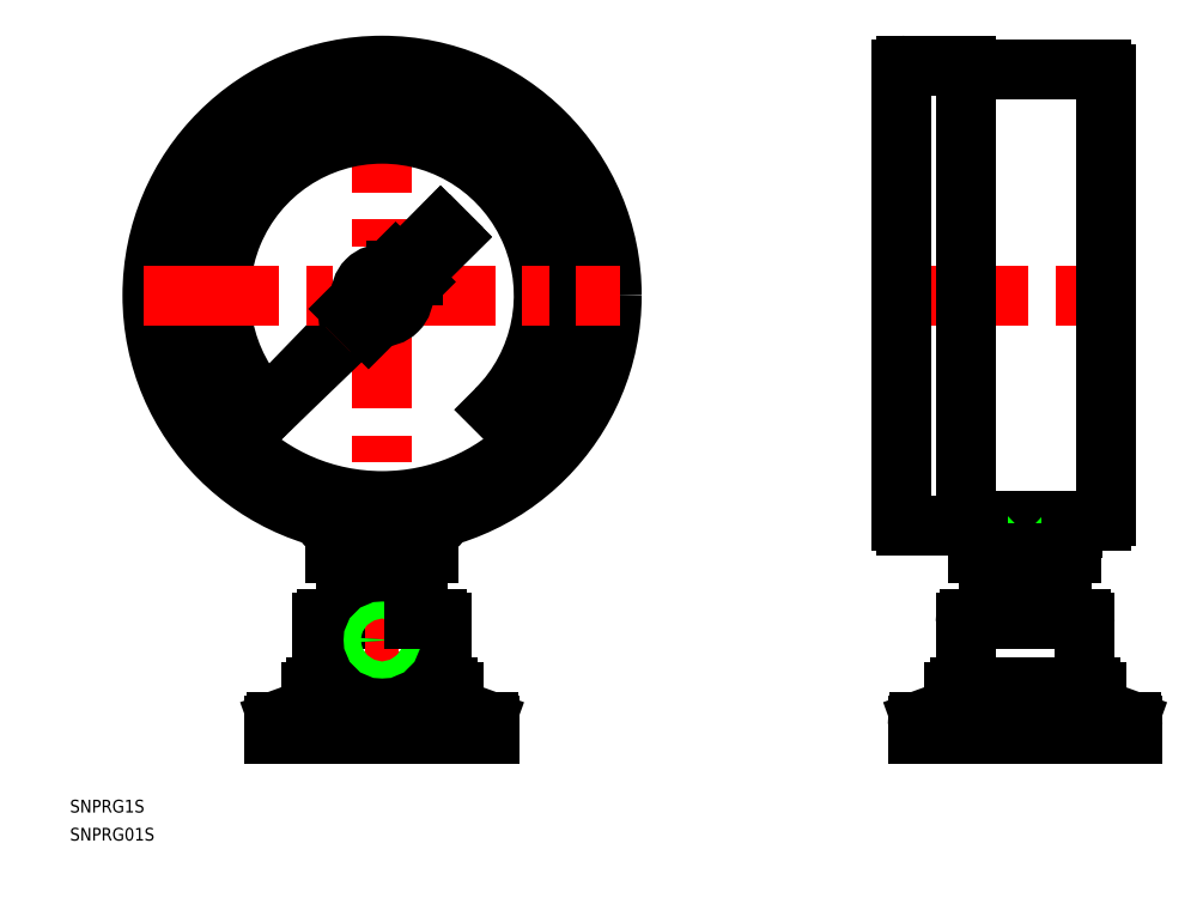
<metadata>
{"format":"dxf","ext":"dxf","renderer":"ezdxf+matplotlib","layout":"modelspace","background":"white","min_lineweight":24,"dpi":150}
</metadata>
<code>
0
SECTION
2
ENTITIES
0
LINE
8
0
10
-14
20
-92
30
0
11
-14
21
-77
31
0
0
LINE
8
0
10
14
20
-77
30
0
11
14
21
-92
31
0
0
LINE
8
CENTER
10
-1e-16
20
56
30
0
11
5.4e-15
21
-105
31
0
0
LINE
8
0
10
24.37
20
-99.83
30
0
11
16.75
21
-97.05
31
0
0
LINE
8
0
10
24.87
20
-100.1
30
0
11
-24.87
21
-100.1
31
0
0
LINE
8
0
10
-23.5
20
-103
30
0
11
23.5
21
-103
31
0
0
LINE
8
0
10
25.25
20
-103
30
0
11
-25.25
21
-103
31
0
0
LINE
8
0
10
-20.81
20
-103
30
0
11
17
21
-103
31
0
0
LINE
8
0
10
-20.81
20
-103
30
0
11
17
21
-103
31
0
0
LINE
8
0
10
-17
20
-103
30
0
11
17
21
-103
31
0
0
LINE
8
0
10
-15.42
20
-92
30
0
11
15.42
21
-92
31
0
0
LINE
8
0
10
-16.75
20
-97.05
30
0
11
16.75
21
-97.05
31
0
0
LINE
8
0
10
-25.25
20
-103
30
0
11
-25.25
21
-101.1
31
0
0
LINE
8
0
10
-24.37
20
-99.83
30
0
11
-16.75
21
-97.05
31
0
0
ARC
8
0
10
-23.92
20
-101.1
30
0
40
1.333
50
110
51
180
0
LINE
8
0
10
-16.75
20
-97.05
30
0
11
-16.75
21
-93.33
31
0
0
ARC
8
0
10
-15.42
20
-93.33
30
0
40
1.333
50
90
51
180
0
LINE
8
0
10
16.75
20
-97.05
30
0
11
16.75
21
-93.33
31
0
0
ARC
8
0
10
15.42
20
-93.33
30
0
40
1.333
50
0
51
90
0
LINE
8
0
10
25.25
20
-103
30
0
11
25.25
21
-101.1
31
0
0
ARC
8
0
10
23.92
20
-101.1
30
0
40
1.333
50
0
51
70
0
LINE
8
CENTER
10
16.26
20
16.26
30
0
11
-28.68
21
-28.68
31
0
0
LINE
8
0
10
-27.11
20
-27.43
30
0
11
-6.54
21
-7.601
31
0
0
LINE
8
0
10
-7.601
20
-6.54
30
0
11
-27.47
21
-27.07
31
0
0
LINE
8
0
10
-23.72
20
-23.72
30
0
11
-27.96
21
-27.96
31
0
0
CIRCLE
8
0
10
0
20
0
30
0
40
54
0
CIRCLE
8
0
10
0
20
0
30
0
40
48.33
0
LINE
8
0
10
-26.87
20
-26.87
30
0
11
-31.46
21
-31.46
31
0
0
LINE
8
0
10
-26.87
20
-26.87
30
0
11
-31.46
21
-31.46
31
0
0
LINE
8
0
10
-26.87
20
-26.87
30
0
11
-32.06
21
-32.06
31
0
0
ARC
8
0
10
0
20
0
30
0
40
42
50
315
51
225
0
ARC
8
0
10
0
20
0
30
0
40
38
50
315
51
225
0
LINE
8
CENTER
10
-56
20
0
30
0
11
56
21
0
31
0
0
LINE
8
0
10
-27.47
20
-27.07
30
0
11
-27.11
21
-27.43
31
0
0
LINE
8
0
10
-11.02
20
-54.61
30
0
11
11.02
21
-54.61
31
0
0
LINE
8
0
10
11
20
-60.5
30
0
11
-11
21
-60.5
31
0
0
LINE
8
0
10
-8.501
20
-60.5
30
0
11
8.498
21
-60.5
31
0
0
LINE
8
0
10
-7.498
20
-72.05
30
0
11
7.498
21
-72.05
31
0
0
LINE
8
0
10
-8.501
20
-74.05
30
0
11
8.498
21
-74.05
31
0
0
LINE
8
0
10
-13
20
-76
30
0
11
13
21
-76
31
0
0
ARC
8
0
10
-11.35
20
-52.04
30
0
40
2.594
50
182.8
51
277.4
0
LINE
8
0
10
-6.835
20
-60.5
30
0
11
-6.835
21
-72.05
31
0
0
ARC
8
0
10
-13
20
-77
30
0
40
0.9999
50
90
51
180
0
LINE
8
0
10
-7.498
20
-72.05
30
0
11
-7.498
21
-76
31
0
0
LINE
8
0
10
-8.501
20
-74.05
30
0
11
-8.501
21
-76
31
0
0
LINE
8
0
10
-11
20
-60.5
30
0
11
-11
21
-54.61
31
0
0
ARC
8
0
10
11.35
20
-52.04
30
0
40
2.594
50
262.6
51
357.2
0
LINE
8
0
10
6.831
20
-60.5
30
0
11
6.831
21
-72.05
31
0
0
LINE
8
CENTER
10
-4
20
-81
30
0
11
4
21
-81
31
0
0
CIRCLE
8
0
10
0
20
-81
30
0
40
1.621
0
CIRCLE
8
0
10
0
20
-81
30
0
40
2
0
LINE
8
0
10
7.498
20
-72.05
30
0
11
7.498
21
-76
31
0
0
ARC
8
0
10
13
20
-77
30
0
40
0.9999
50
0
51
90
0
LINE
8
0
10
8.498
20
-74.05
30
0
11
8.498
21
-76
31
0
0
LINE
8
0
10
11
20
-54.61
30
0
11
11
21
-60.5
31
0
0
CIRCLE
8
0
10
0
20
0
30
0
40
4.5
0
ARC
8
0
10
0
20
0
30
0
40
5
50
81.87
51
188.1
0
CIRCLE
8
0
10
-5.303
20
-5.303
30
0
40
2
0
ARC
8
0
10
-4.914
20
-4.914
30
0
40
3.05
50
145.4
51
304.6
0
LINE
8
CENTER
10
-8.131
20
-2.475
30
0
11
-2.475
21
-8.131
31
0
0
CIRCLE
8
0
10
0
20
0
30
0
40
4
0
LINE
8
0
10
-4.493
20
-0.2504
30
0
11
-7.424
21
-3.182
31
0
0
LINE
8
0
10
15.91
20
13.79
30
0
11
7.303
21
5.323
31
0
0
LINE
8
0
10
5.323
20
7.303
30
0
11
13.79
21
15.91
31
0
0
ARC
8
0
10
0
20
0
30
0
40
5
50
261.9
51
8.13
0
LINE
8
0
10
-0.2504
20
-4.493
30
0
11
-3.182
21
-7.424
31
0
0
LINE
8
0
10
0.2504
20
4.493
30
0
11
3.182
21
7.424
31
0
0
CIRCLE
8
0
10
0
20
0
30
0
40
0.5
0
CIRCLE
8
0
10
5.303
20
5.303
30
0
40
0.5
0
LINE
8
CENTER
10
2.475
20
8.131
30
0
11
8.131
21
2.475
31
0
0
CIRCLE
8
0
10
5.303
20
5.303
30
0
40
2
0
ARC
8
0
10
4.914
20
4.914
30
0
40
3.05
50
325.4
51
17.55
0
LINE
8
0
10
7.239
20
4.803
30
0
11
3.367
21
4.803
31
0
0
LINE
8
0
10
4.493
20
0.2504
30
0
11
7.424
21
3.182
31
0
0
LINE
8
0
10
3.367
20
5.803
30
0
11
7.239
21
5.803
31
0
0
ARC
8
0
10
4.914
20
4.914
30
0
40
3.05
50
72.45
51
124.6
0
LINE
8
0
10
13.79
20
15.91
30
0
11
15.91
21
13.79
31
0
0
LINE
8
0
10
26.87
20
-26.87
30
0
11
32.06
21
-32.06
31
0
0
LINE
8
0
10
137.2
20
-77
30
0
11
137.2
21
-92
31
0
0
LINE
8
0
10
165.2
20
-77
30
0
11
165.2
21
-92
31
0
0
LINE
8
CENTER
10
151.2
20
-51
30
0
11
151.2
21
-105
31
0
0
LINE
8
0
10
134.2
20
-103
30
0
11
168.2
21
-103
31
0
0
LINE
8
0
10
135.8
20
-92
30
0
11
166.6
21
-92
31
0
0
LINE
8
0
10
134.4
20
-97.05
30
0
11
167.9
21
-97.05
31
0
0
LINE
8
0
10
176
20
-100.1
30
0
11
126.3
21
-100.1
31
0
0
LINE
8
0
10
127.7
20
-103
30
0
11
174.7
21
-103
31
0
0
LINE
8
0
10
176.4
20
-103
30
0
11
125.9
21
-103
31
0
0
LINE
8
0
10
125.9
20
-103
30
0
11
125.9
21
-101.1
31
0
0
LINE
8
0
10
126.8
20
-99.83
30
0
11
134.4
21
-97.05
31
0
0
ARC
8
0
10
127.3
20
-101.1
30
0
40
1.333
50
110
51
180
0
LINE
8
0
10
134.4
20
-97.05
30
0
11
134.4
21
-93.33
31
0
0
ARC
8
0
10
135.8
20
-93.33
30
0
40
1.333
50
90
51
180
0
LINE
8
0
10
175.5
20
-99.83
30
0
11
167.9
21
-97.05
31
0
0
LINE
8
0
10
167.9
20
-97.05
30
0
11
167.9
21
-93.33
31
0
0
ARC
8
0
10
166.6
20
-93.33
30
0
40
1.333
50
0
51
90
0
LINE
8
0
10
176.4
20
-103
30
0
11
176.4
21
-101.1
31
0
0
ARC
8
0
10
175.1
20
-101.1
30
0
40
1.333
50
0
51
70
0
LINE
8
0
10
138.2
20
-76
30
0
11
164.2
21
-76
31
0
0
LINE
8
0
10
140.2
20
-54.61
30
0
11
162.2
21
-54.61
31
0
0
LINE
8
0
10
162.2
20
-60.5
30
0
11
140.2
21
-60.5
31
0
0
LINE
8
0
10
141.2
20
-53
30
0
11
163.2
21
-53
31
0
0
LINE
8
0
10
137.2
20
53
30
0
11
169.2
21
53
31
0
0
LINE
8
0
10
169.2
20
-53
30
0
11
137.2
21
-53
31
0
0
LINE
8
CENTER
10
120.2
20
0
30
0
11
172.2
21
0
31
0
0
LINE
8
0
10
137.2
20
-54
30
0
11
137.2
21
54
31
0
0
LINE
8
0
10
122.2
20
-53
30
0
11
122.2
21
53
31
0
0
ARC
8
0
10
138.2
20
-77
30
0
40
0.9999
50
90
51
180
0
LINE
8
0
10
137.2
20
-54
30
0
11
123.2
21
-54
31
0
0
ARC
8
0
10
123.2
20
-53
30
0
40
0.9999
50
180
51
270
0
LINE
8
0
10
145.6
20
-60.5
30
0
11
156.7
21
-72.05
31
0
0
LINE
8
0
10
156.7
20
-60.5
30
0
11
145.6
21
-72.05
31
0
0
LINE
8
0
10
142.7
20
-72.05
30
0
11
159.7
21
-72.05
31
0
0
LINE
8
0
10
142.7
20
-74.05
30
0
11
159.7
21
-74.05
31
0
0
LINE
8
0
10
142.7
20
-60.5
30
0
11
159.7
21
-60.5
31
0
0
LINE
8
0
10
145.6
20
-60.5
30
0
11
145.6
21
-72.05
31
0
0
LINE
8
0
10
142.7
20
-60.5
30
0
11
142.7
21
-72.05
31
0
0
LINE
8
0
10
142.7
20
-74.05
30
0
11
142.7
21
-76
31
0
0
LINE
8
0
10
143.7
20
-72.05
30
0
11
143.7
21
-76
31
0
0
ARC
8
0
10
140.1
20
-51.93
30
0
40
2.682
50
203.4
51
271.9
0
LINE
8
0
10
140.2
20
-60.5
30
0
11
140.2
21
-54.61
31
0
0
LINE
8
0
10
156.7
20
-60.5
30
0
11
156.7
21
-72.05
31
0
0
LINE
8
0
10
159.7
20
-60.5
30
0
11
159.7
21
-72.05
31
0
0
LINE
8
0
10
158.7
20
-72.05
30
0
11
158.7
21
-76
31
0
0
LINE
8
0
10
159.7
20
-74.05
30
0
11
159.7
21
-76
31
0
0
LINE
8
0
10
123.2
20
54
30
0
11
137.2
21
54
31
0
0
ARC
8
0
10
123.2
20
53
30
0
40
0.9999
50
90
51
180
0
LINE
8
0
10
170.2
20
52
30
0
11
170.2
21
-52
31
0
0
ARC
8
0
10
169.2
20
-52
30
0
40
0.9999
50
270
51
0
0
ARC
8
0
10
164.2
20
-77
30
0
40
0.9999
50
0
51
90
0
ARC
8
0
10
162.3
20
-51.93
30
0
40
2.682
50
268.1
51
336.6
0
LINE
8
0
10
162.2
20
-54.61
30
0
11
162.2
21
-60.5
31
0
0
ARC
8
0
10
169.2
20
52
30
0
40
0.9999
50
0
51
90
0
TEXT
8
0
10
-73.38
20
-121.5
30
0
40
3
1
SNPRG1S
0
TEXT
8
0
10
-73.38
20
-128.1
30
0
40
3
1
SNPRG01S
0
ENDSEC
0
EOF

</code>
